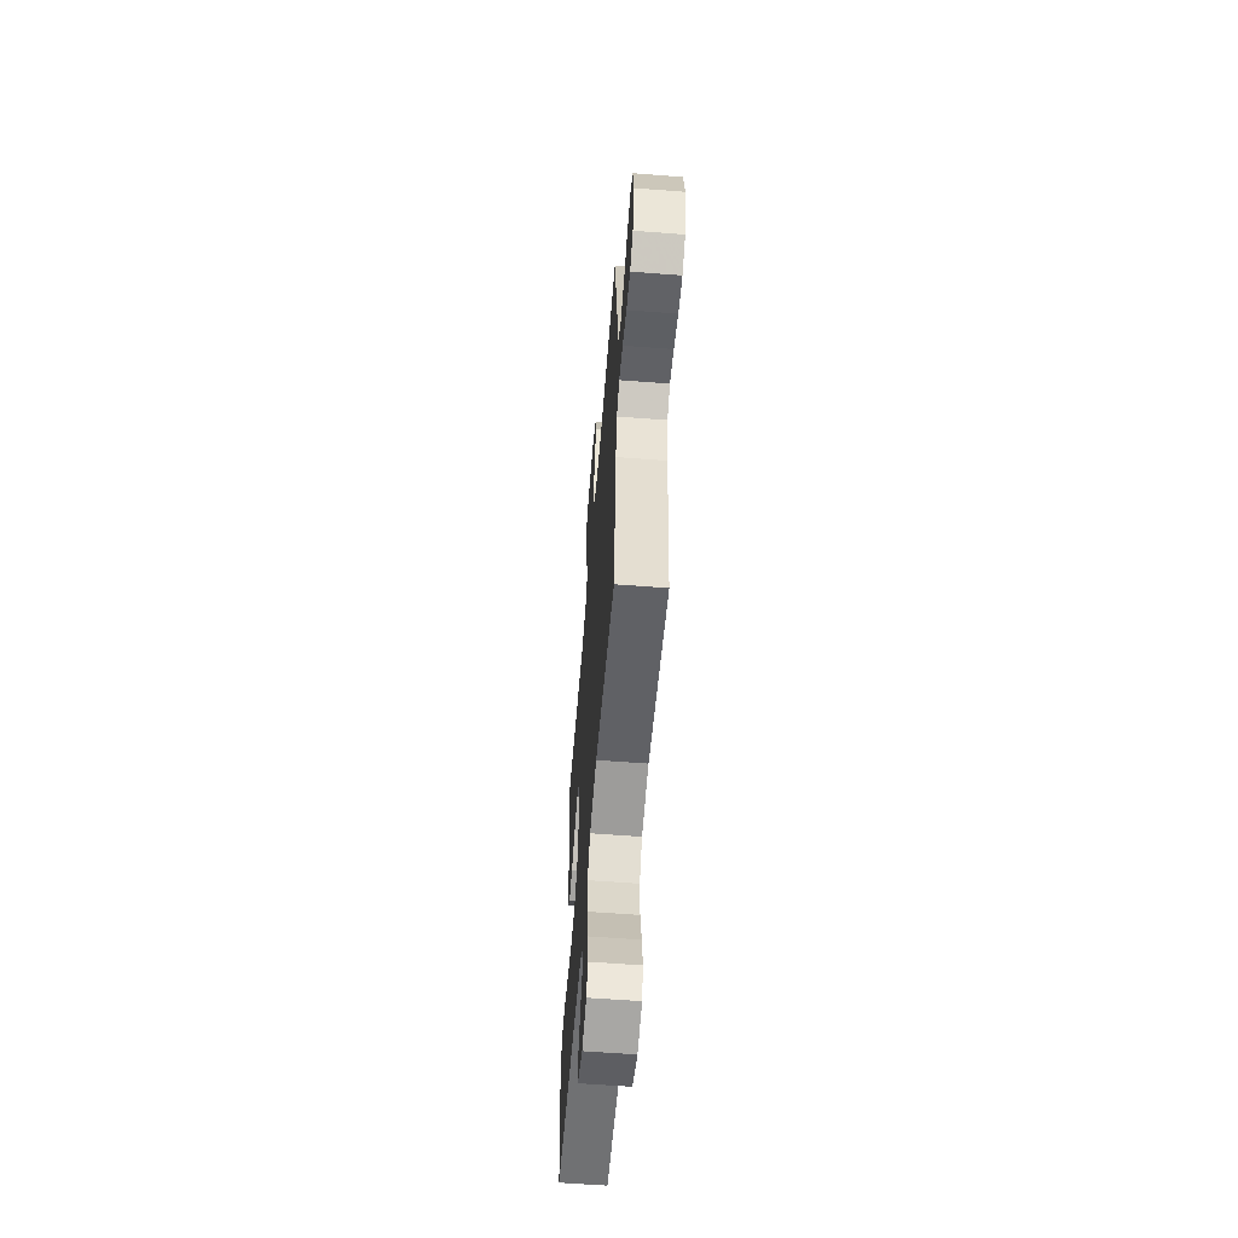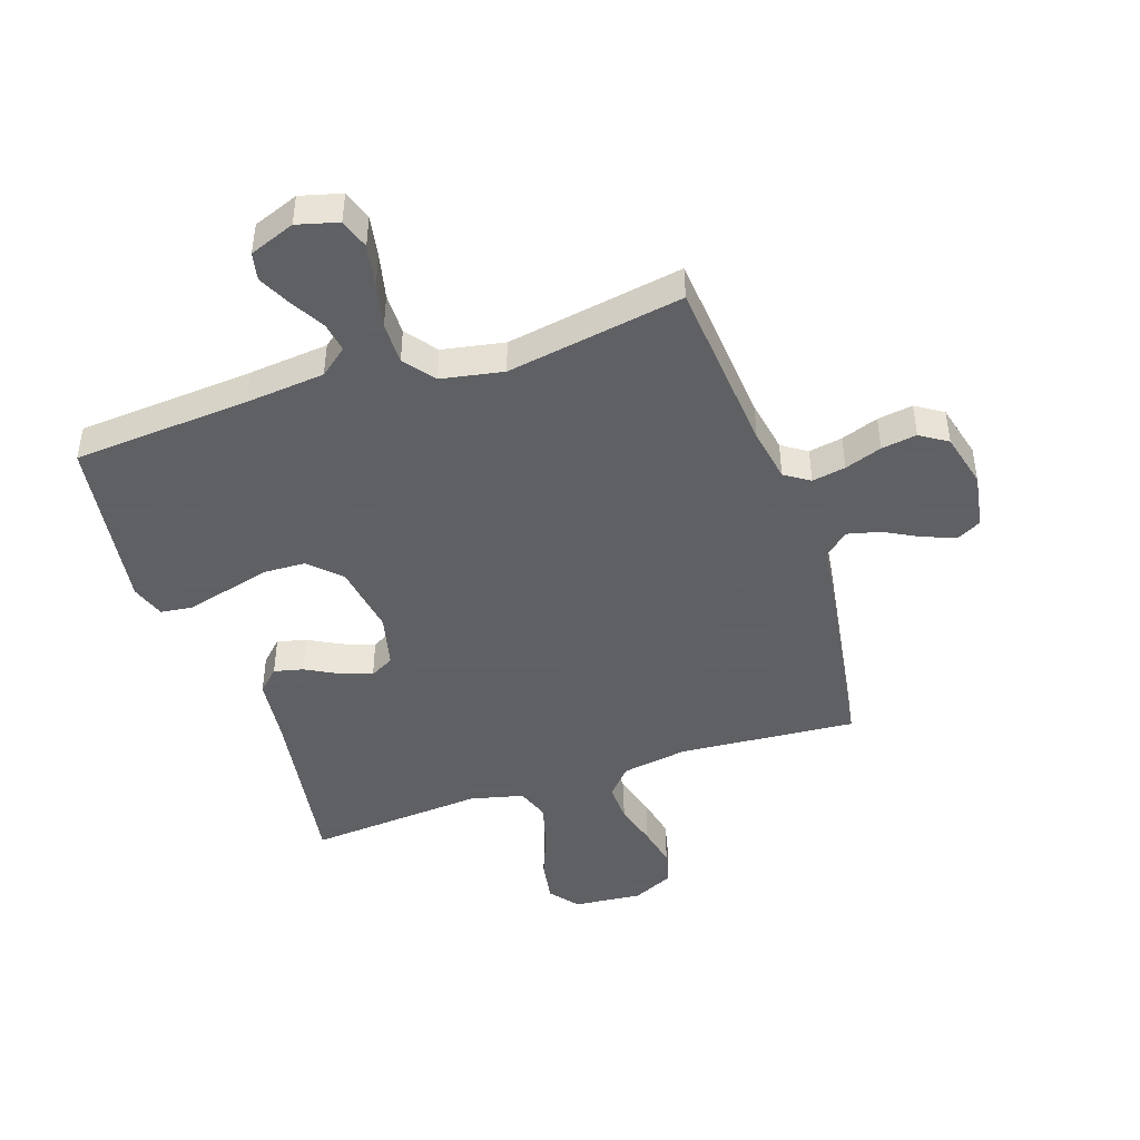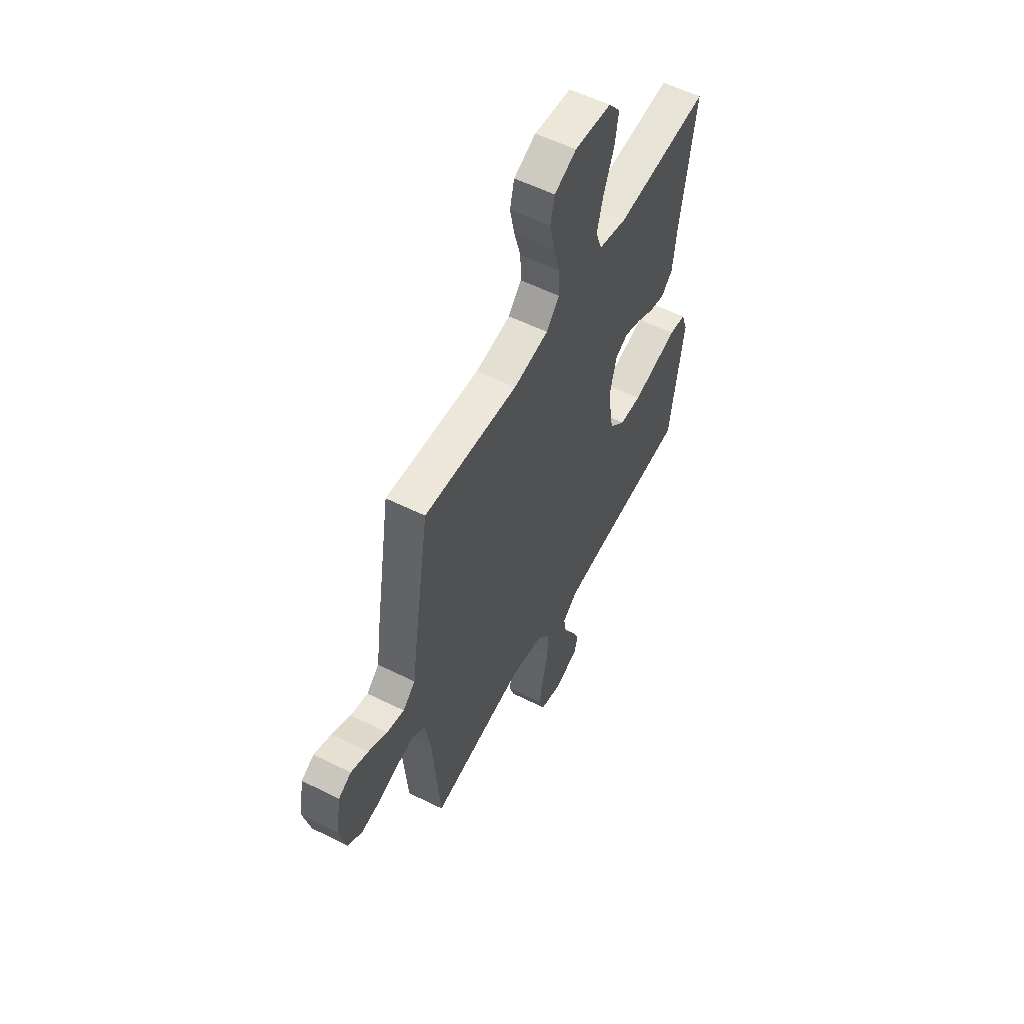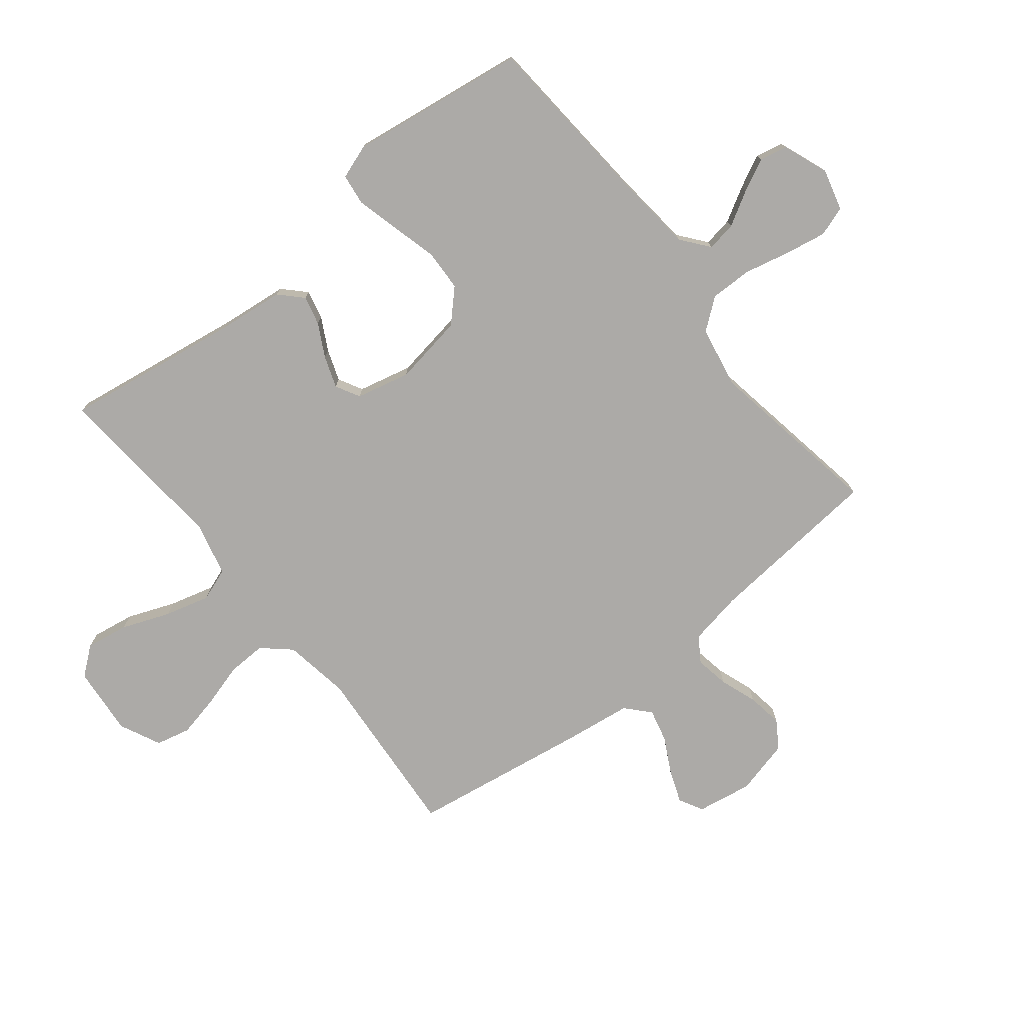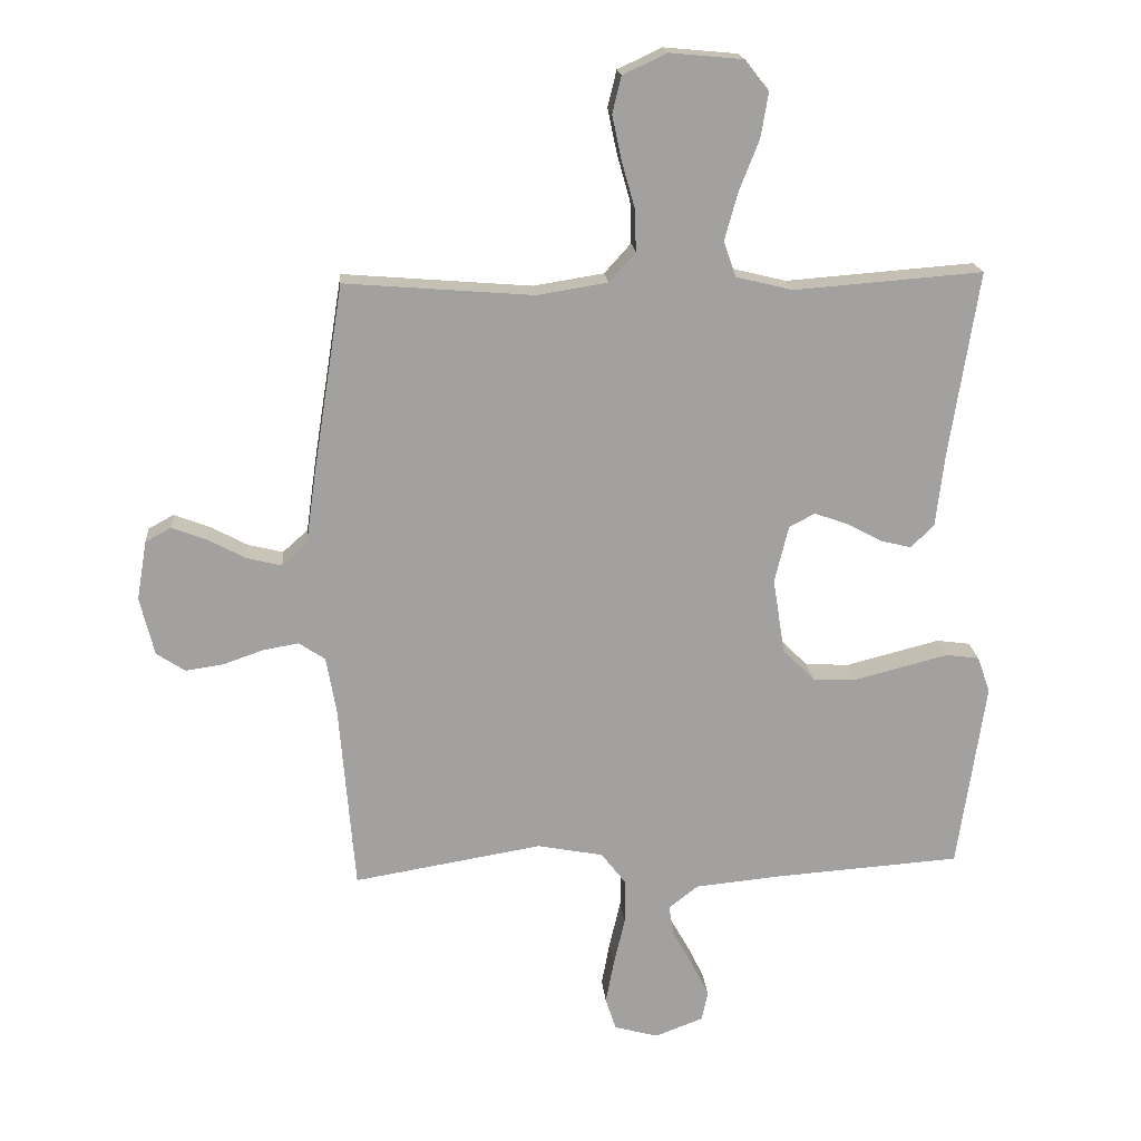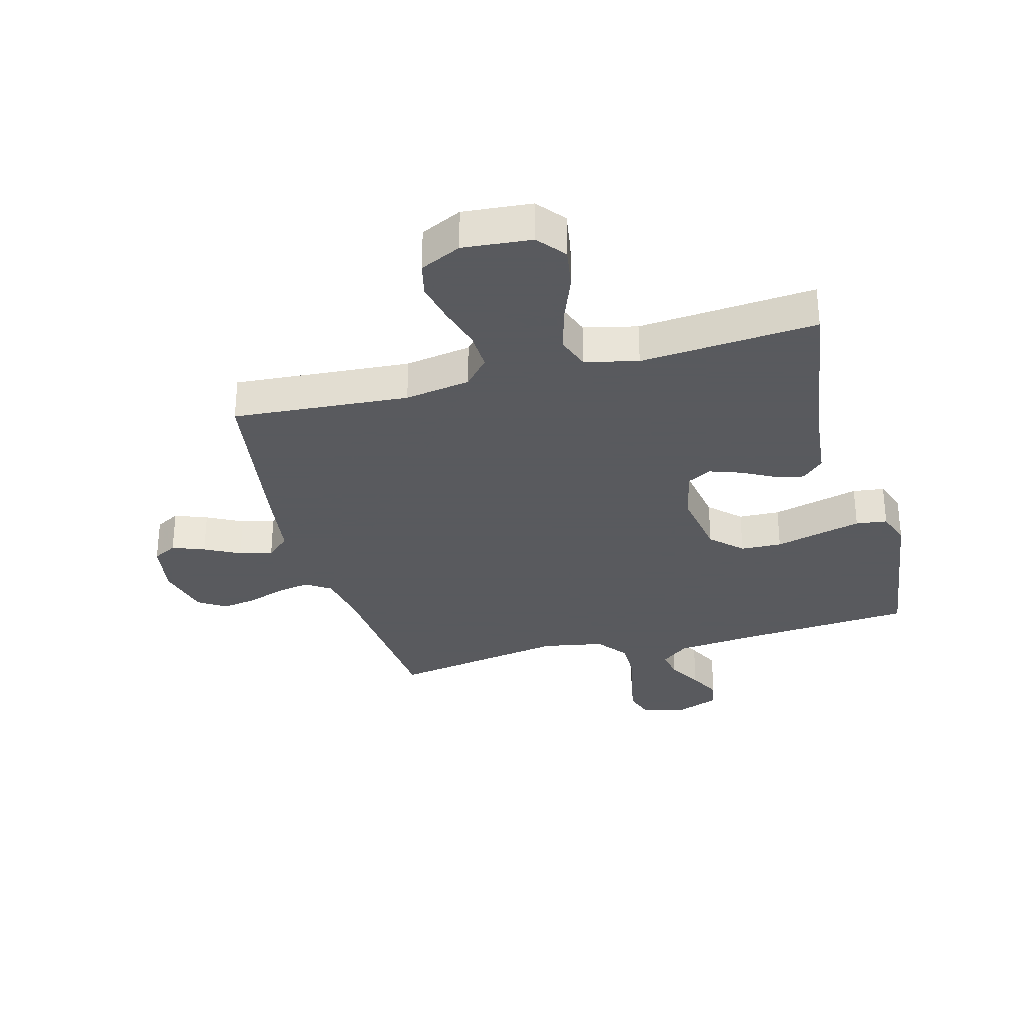
<metadata>
{"format":"obj","ext":"obj","renderer":"f3d","projection":"perspective","resolution":1024,"background":"white","views":[{"elev":-59.3,"azim":-94.6,"up":"+Z"},{"elev":-45.3,"azim":-161.3,"up":"+Y"},{"elev":56.1,"azim":-62.4,"up":"+Z"},{"elev":-76.1,"azim":128.8,"up":"+Y"},{"elev":18.2,"azim":-4.9,"up":"+Z"},{"elev":-31.2,"azim":15.4,"up":"+Y"}]}
</metadata>
<code>
v 0.5 0.07 0.5
v 0.453 0.07 0.2
v 0.44 0.07 0.088
v 0.403 0.07 0.052
v 0.354 0.07 0.064
v 0.298 0.07 0.094
v 0.245 0.07 0.113
v 0.204 0.07 0.091
v 0.182 0.07 0
v 0.201 0.07 -0.12
v 0.252 0.07 -0.17
v 0.322 0.07 -0.173
v 0.4 0.07 -0.153
v 0.471 0.07 -0.135
v 0.524 0.07 -0.142
v 0.544 0.07 -0.2
v 0.5 0.07 -0.5
v 0.2 0.07 -0.521
v 0.066 0.07 -0.534
v 0.019 0.07 -0.571
v 0.027 0.07 -0.621
v 0.06 0.07 -0.679
v 0.087 0.07 -0.734
v 0.077 0.07 -0.781
v 0 0.07 -0.81
v -0.07 0.07 -0.791
v -0.087 0.07 -0.74
v -0.074 0.07 -0.67
v -0.056 0.07 -0.593
v -0.055 0.07 -0.522
v -0.095 0.07 -0.47
v -0.2 0.07 -0.45
v -0.5 0.07 -0.5
v -0.525 0.07 -0.2
v -0.541 0.07 -0.11
v -0.583 0.07 -0.082
v -0.64 0.07 -0.092
v -0.703 0.07 -0.114
v -0.763 0.07 -0.123
v -0.809 0.07 -0.093
v -0.832 0.07 0
v -0.816 0.07 0.094
v -0.775 0.07 0.116
v -0.72 0.07 0.095
v -0.66 0.07 0.063
v -0.604 0.07 0.049
v -0.564 0.07 0.085
v -0.548 0.07 0.2
v -0.5 0.07 0.5
v -0.2 0.07 0.476
v -0.088 0.07 0.494
v -0.046 0.07 0.541
v -0.048 0.07 0.607
v -0.069 0.07 0.681
v -0.084 0.07 0.752
v -0.07 0.07 0.81
v 0 0.07 0.843
v 0.117 0.07 0.832
v 0.155 0.07 0.784
v 0.143 0.07 0.712
v 0.111 0.07 0.631
v 0.09 0.07 0.555
v 0.11 0.07 0.499
v 0.2 0.07 0.477
v 0.5 0 0.5
v 0.453 0 0.2
v 0.44 0 0.088
v 0.403 0 0.052
v 0.354 0 0.064
v 0.298 0 0.094
v 0.245 0 0.113
v 0.204 0 0.091
v 0.182 0 0
v 0.201 0 -0.12
v 0.252 0 -0.17
v 0.322 0 -0.173
v 0.4 0 -0.153
v 0.471 0 -0.135
v 0.524 0 -0.142
v 0.544 0 -0.2
v 0.5 0 -0.5
v 0.2 0 -0.521
v 0.066 0 -0.534
v 0.019 0 -0.571
v 0.027 0 -0.621
v 0.06 0 -0.679
v 0.087 0 -0.734
v 0.077 0 -0.781
v 0 0 -0.81
v -0.07 0 -0.791
v -0.087 0 -0.74
v -0.074 0 -0.67
v -0.056 0 -0.593
v -0.055 0 -0.522
v -0.095 0 -0.47
v -0.2 0 -0.45
v -0.5 0 -0.5
v -0.525 0 -0.2
v -0.541 0 -0.11
v -0.583 0 -0.082
v -0.64 0 -0.092
v -0.703 0 -0.114
v -0.763 0 -0.123
v -0.809 0 -0.093
v -0.832 0 0
v -0.816 0 0.094
v -0.775 0 0.116
v -0.72 0 0.095
v -0.66 0 0.063
v -0.604 0 0.049
v -0.564 0 0.085
v -0.548 0 0.2
v -0.5 0 0.5
v -0.2 0 0.476
v -0.088 0 0.494
v -0.046 0 0.541
v -0.048 0 0.607
v -0.069 0 0.681
v -0.084 0 0.752
v -0.07 0 0.81
v 0 0 0.843
v 0.117 0 0.832
v 0.155 0 0.784
v 0.143 0 0.712
v 0.111 0 0.631
v 0.09 0 0.555
v 0.11 0 0.499
v 0.2 0 0.477
f 58 59 60 61
f 58 61 62
f 57 58 62
f 56 57 62
f 53 54 55 56
f 53 56 62 63
f 47 48 49 50
f 47 50 51
f 46 47 51
f 42 43 44 45
f 42 45 46
f 41 42 46
f 40 41 46
f 37 38 39 40
f 36 37 40 46
f 35 36 46 51
f 32 33 34
f 31 32 34 35
f 26 27 28 29
f 24 25 26 29
f 24 29 30
f 21 22 23 24
f 21 24 30
f 20 21 30 31
f 15 16 17 18
f 15 18 19
f 12 13 14 15
f 12 15 19 20
f 3 4 5 6
f 2 3 6 7
f 64 1 2 7
f 63 64 7 8
f 52 53 63 8
f 31 35 51 52
f 31 52 8 9
f 11 12 20 31
f 10 11 31
f 9 10 31
f 125 124 123 122
f 126 125 122
f 126 122 121
f 126 121 120
f 120 119 118 117
f 127 126 120 117
f 114 113 112 111
f 115 114 111
f 115 111 110
f 109 108 107 106
f 110 109 106
f 110 106 105
f 110 105 104
f 104 103 102 101
f 110 104 101 100
f 115 110 100 99
f 98 97 96
f 99 98 96 95
f 93 92 91 90
f 93 90 89 88
f 94 93 88
f 88 87 86 85
f 94 88 85
f 95 94 85 84
f 82 81 80 79
f 83 82 79
f 79 78 77 76
f 84 83 79 76
f 70 69 68 67
f 71 70 67 66
f 71 66 65 128
f 72 71 128 127
f 72 127 117 116
f 116 115 99 95
f 73 72 116 95
f 95 84 76 75
f 95 75 74
f 95 74 73
f 1 65 66 2
f 2 66 67 3
f 3 67 68 4
f 4 68 69 5
f 5 69 70 6
f 6 70 71 7
f 7 71 72 8
f 8 72 73 9
f 9 73 74 10
f 10 74 75 11
f 11 75 76 12
f 12 76 77 13
f 13 77 78 14
f 14 78 79 15
f 15 79 80 16
f 16 80 81 17
f 17 81 82 18
f 18 82 83 19
f 19 83 84 20
f 20 84 85 21
f 21 85 86 22
f 22 86 87 23
f 23 87 88 24
f 24 88 89 25
f 25 89 90 26
f 26 90 91 27
f 27 91 92 28
f 28 92 93 29
f 29 93 94 30
f 30 94 95 31
f 31 95 96 32
f 32 96 97 33
f 33 97 98 34
f 34 98 99 35
f 35 99 100 36
f 36 100 101 37
f 37 101 102 38
f 38 102 103 39
f 39 103 104 40
f 40 104 105 41
f 41 105 106 42
f 42 106 107 43
f 43 107 108 44
f 44 108 109 45
f 45 109 110 46
f 46 110 111 47
f 47 111 112 48
f 48 112 113 49
f 49 113 114 50
f 50 114 115 51
f 51 115 116 52
f 52 116 117 53
f 53 117 118 54
f 54 118 119 55
f 55 119 120 56
f 56 120 121 57
f 57 121 122 58
f 58 122 123 59
f 59 123 124 60
f 60 124 125 61
f 61 125 126 62
f 62 126 127 63
f 63 127 128 64
f 64 128 65 1

</code>
